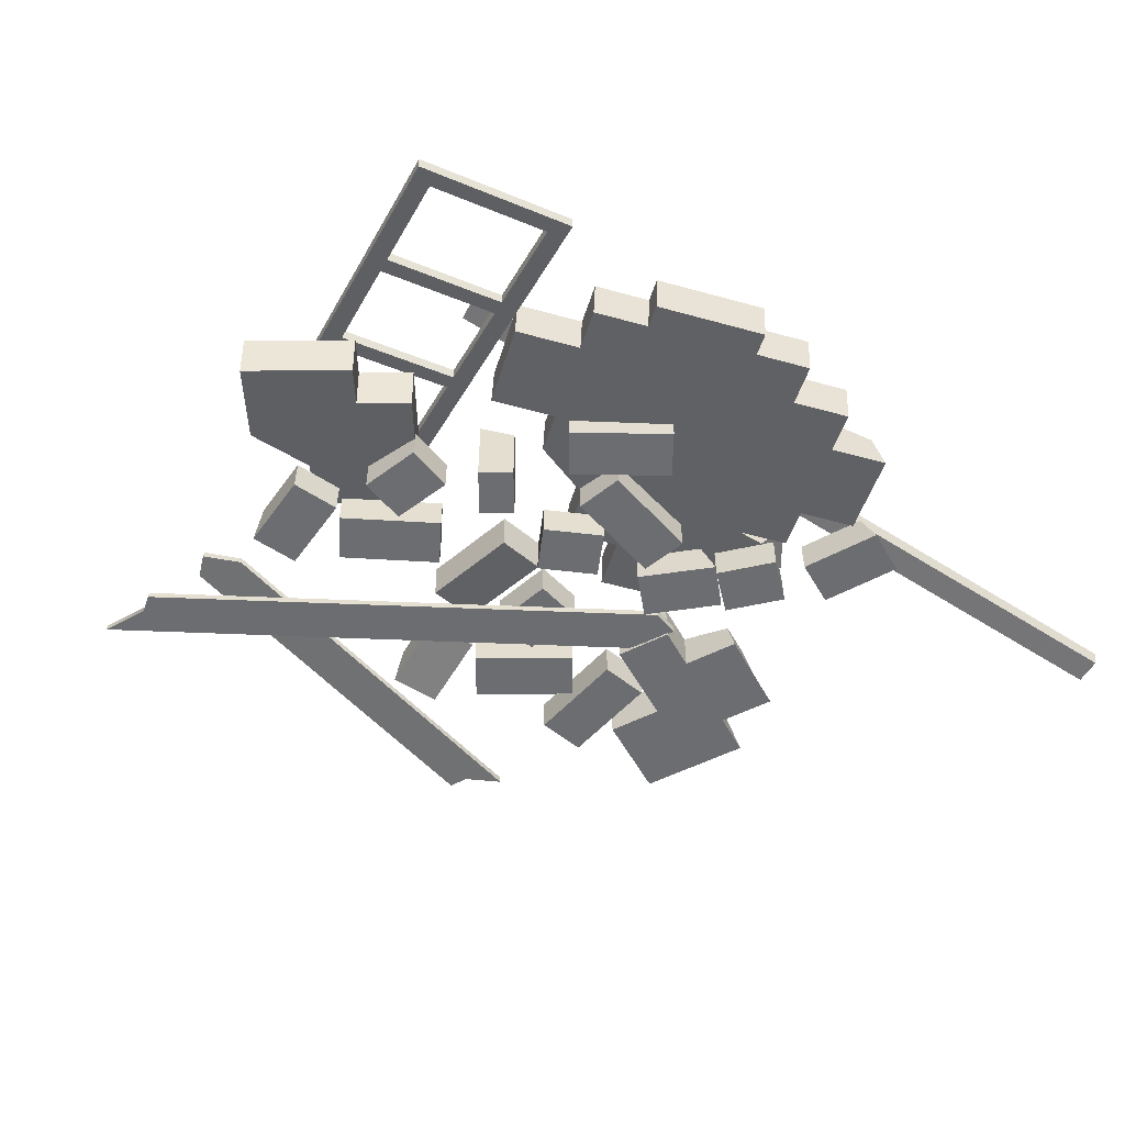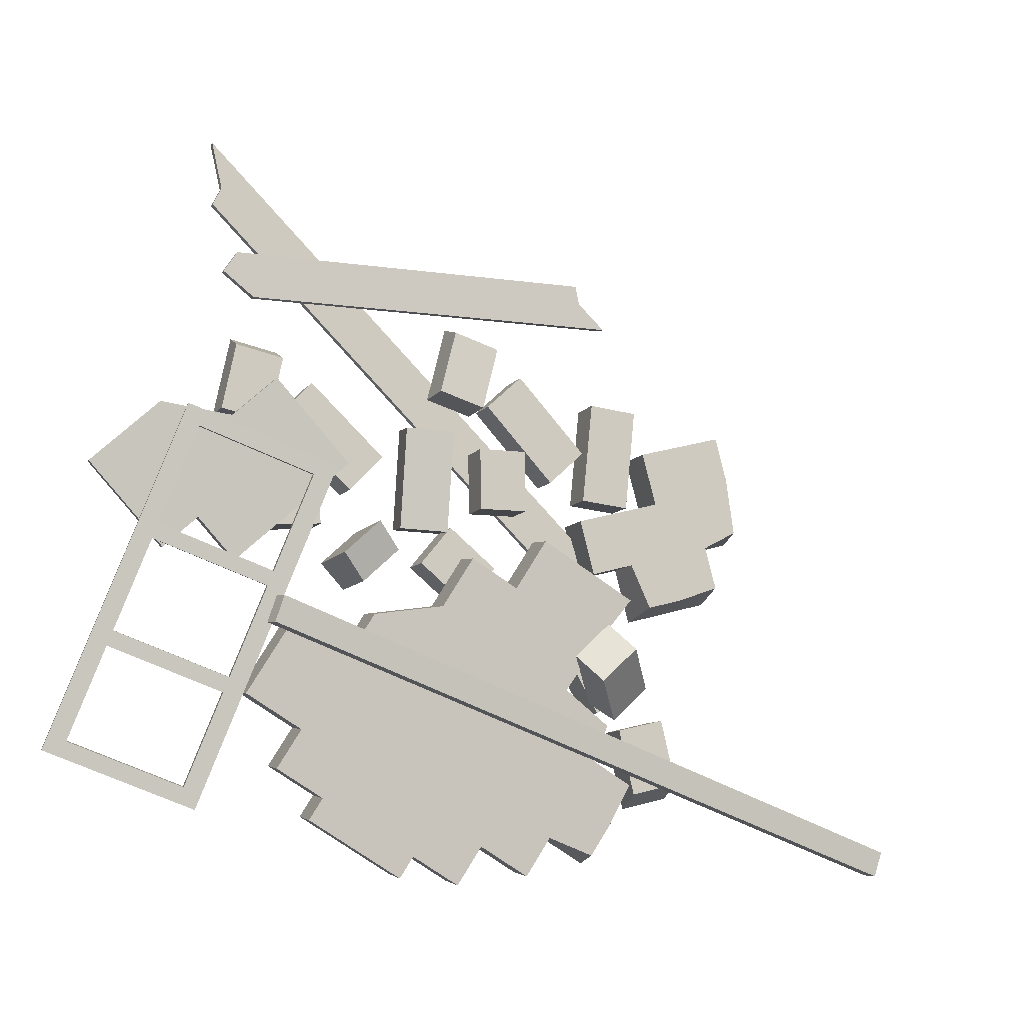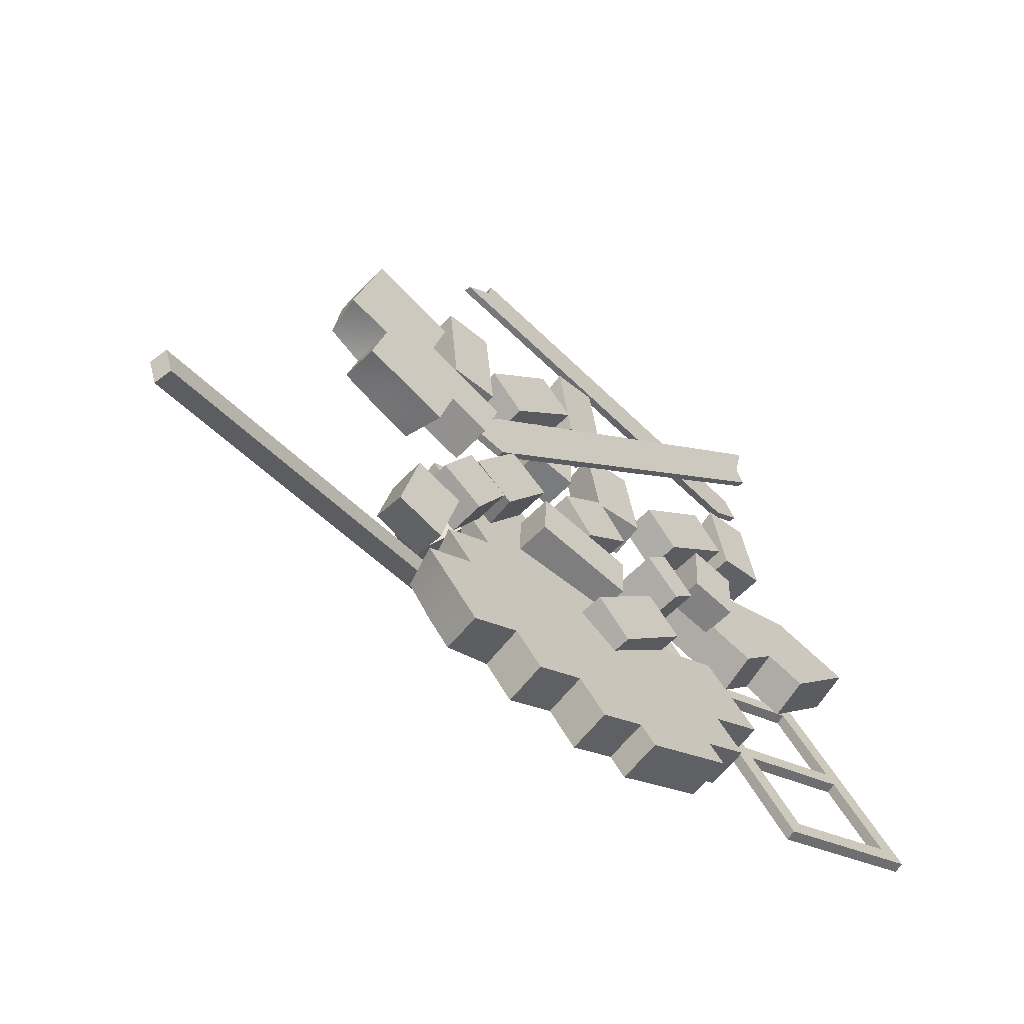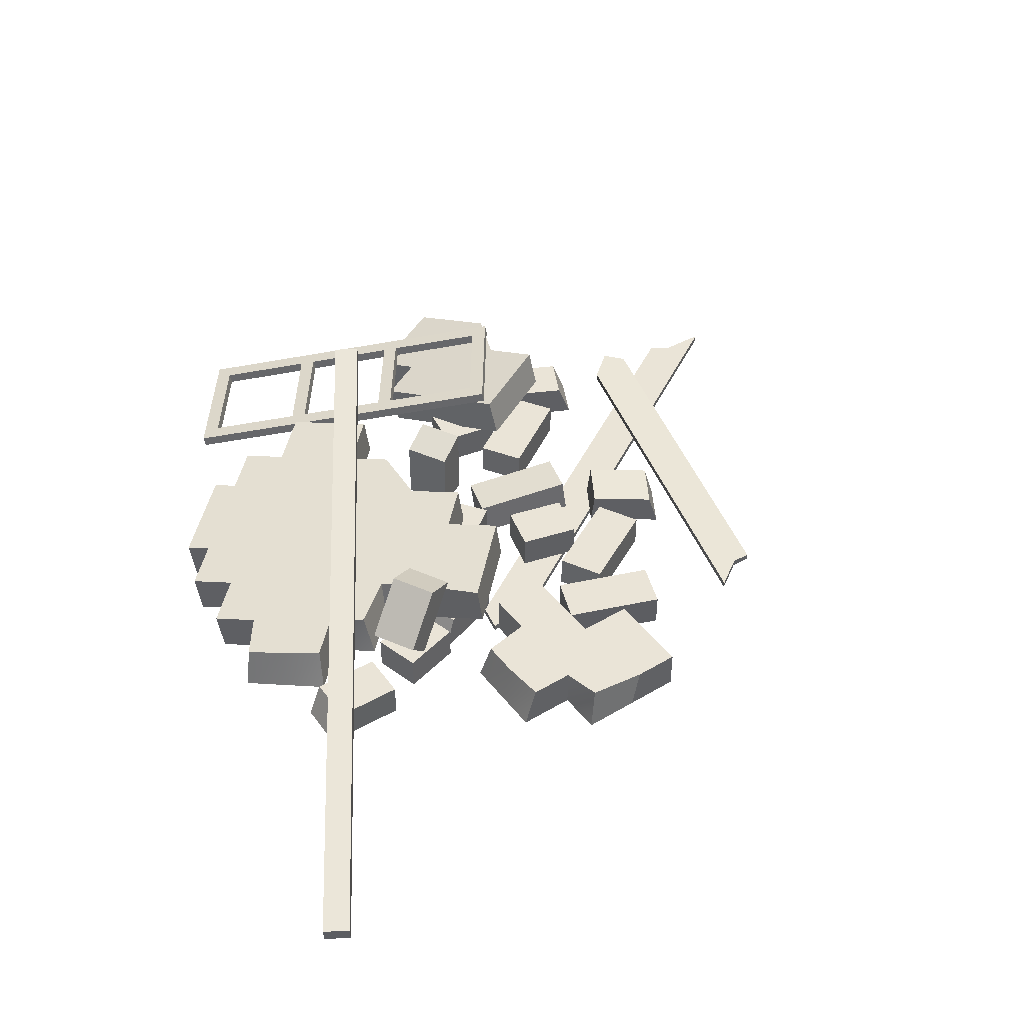
<metadata>
{"format":"obj","ext":"obj","renderer":"f3d","projection":"perspective","resolution":1024,"background":"white","views":[{"elev":-54.0,"azim":133.2,"up":"+Y"},{"elev":-9.9,"azim":158.4,"up":"+Z"},{"elev":-57.9,"azim":-43.1,"up":"+Z"},{"elev":43.7,"azim":-109.9,"up":"+Y"}]}
</metadata>
<code>
v  -116.6 10.23 79.7
v  -108.9 8.188 66.7
v  -92.9 8.318 76.17
v  -100.6 10.36 89.17
v  -76.88 8.448 85.64
v  -84.58 10.49 98.64
v  -60.86 8.578 95.11
v  -68.56 10.62 108.1
v  -101.2 6.151 53.71
v  -85.19 6.281 63.18
v  -69.18 6.411 72.65
v  -53.16 6.541 82.11
v  -37.14 6.671 91.58
v  -44.85 8.708 104.6
v  -93.51 4.114 40.71
v  -77.49 4.244 50.18
v  -61.48 4.373 59.65
v  -45.46 4.503 69.12
v  -29.44 4.633 78.59
v  -85.81 2.076 27.71
v  -69.79 2.206 37.18
v  -53.78 2.336 46.65
v  -37.76 2.466 56.12
v  -21.74 2.596 65.59
v  -78.11 0.0387 14.71
v  -62.09 0.1688 24.18
v  -46.07 0.2988 33.65
v  -30.06 0.4288 43.12
v  -14.04 0.5588 52.59
v  -113.2 24.46 79.51
v  -99.71 24.57 87.47
v  -92.01 22.54 74.47
v  -108 22.41 65
v  -83.69 24.7 96.94
v  -75.99 22.67 83.94
v  -67.67 24.83 106.4
v  -59.97 22.8 93.41
v  -84.3 20.5 61.47
v  -100.3 20.37 52
v  -68.29 20.63 70.94
v  -52.27 20.76 80.41
v  -43.95 22.93 102.9
v  -36.25 20.89 89.88
v  -76.6 18.46 48.48
v  -92.62 18.33 39.01
v  -60.59 18.59 57.95
v  -44.57 18.72 67.42
v  -28.55 18.85 76.89
v  -68.9 16.42 35.48
v  -84.92 16.29 26.01
v  -52.88 16.55 44.95
v  -36.87 16.68 54.42
v  -20.85 16.81 63.89
v  -61.2 14.39 22.48
v  -77.22 14.26 13.01
v  -45.18 14.52 31.95
v  -29.17 14.65 41.42
v  -13.15 14.78 50.89
v  -136.2 15.41 112.8
v  -120.2 15.54 122.3
v  -119.3 29.76 120.6
v  -135.3 29.63 111.1
v  -104.2 15.67 131.7
v  -103.3 29.89 130
v  -94.39 13.08 115.2
v  -78.37 13.21 124.7
v  -77.48 27.43 123
v  -93.5 27.3 113.5
v  -17.93 6.827 102.9
v  -10.22 4.79 89.95
v  -9.334 19.01 88.25
v  -17.04 21.05 101.2
v  -2.523 2.752 76.95
v  -1.633 16.97 75.25
v  -25.77 -0.7051 35.89
v  -41.79 -0.8351 26.42
v  -40.9 13.38 24.72
v  -24.88 13.51 34.19
v  -57.81 -0.9651 16.95
v  -56.91 13.25 15.25
v  -102.5 1.94 17.83
v  -110.2 3.978 30.83
v  -109.3 18.2 29.13
v  -101.6 16.16 16.13
v  -126.9 3.842 20.95
v  -134.6 5.88 33.95
v  -131.1 20.12 33.83
v  -124.8 18.46 23.29
v  -142.3 7.917 46.94
v  -137.6 22.17 47.51
v  -125.6 8.053 56.82
v  -133.3 10.09 69.82
v  -128.6 24.01 67.62
v  -124.7 22.27 55.12
v  -110.4 12.95 105.7
v  -126.4 12.82 96.25
v  -109.5 27.17 104
v  -123.7 27.05 95.64
v  -117 20.23 42.12
v  -117.9 6.015 43.83
v  -20.78 10.73 141.8
v  -9.903 7.205 131.7
v  2.75 7.205 145.3
v  -8.125 10.73 155.4
v  15.4 7.205 159
v  4.528 10.73 169
v  0.9712 3.683 121.6
v  13.62 3.683 135.2
v  26.28 3.683 148.9
v  38.93 3.683 162.5
v  28.06 7.205 172.6
v  24.5 0.1603 125.1
v  37.15 0.1603 138.8
v  49.81 0.1603 152.4
v  -18.35 24.69 139.5
v  -5.694 24.69 153.1
v  5.18 21.16 143.1
v  -7.473 21.16 129.4
v  6.959 24.69 166.8
v  17.83 21.16 156.7
v  16.06 17.64 133
v  3.402 17.64 119.3
v  28.71 17.64 146.6
v  30.49 21.16 170.3
v  41.36 17.64 160.3
v  39.58 14.12 136.5
v  26.93 14.12 122.9
v  52.24 14.12 150.2
v  -21.97 15.21 168.2
v  -9.321 15.21 181.9
v  -6.89 29.17 179.6
v  -19.54 29.17 166
v  -34.63 15.21 154.6
v  -32.2 29.17 152.3
v  -125.2 -0.8619 165.9
v  -112.9 -0.8619 154.5
v  -89.01 -0.8619 180.2
v  -101.3 -0.8619 191.7
v  -125.2 11.18 165.9
v  -101.3 11.18 191.7
v  -89.01 11.18 180.2
v  -112.9 11.18 154.5
v  -142.3 -0.8619 147.2
v  -125.6 -0.8619 148.9
v  -129.1 -0.8619 183.8
v  -145.8 -0.8619 182.1
v  -142.3 11.18 147.2
v  -145.8 11.18 182.1
v  -129.1 11.18 183.8
v  -125.6 11.18 148.9
v  -85.32 1.775 178.2
v  -69.17 2.744 182.8
v  -76.57 0.1334 209.3
v  -92.72 -0.8353 204.7
v  -86.29 13.74 179.1
v  -92.43 11.57 201.1
v  -76.29 12.54 205.7
v  -70.15 14.71 183.7
v  -101.8 3.046 142.8
v  -84.98 3.046 142.6
v  -84.75 3.046 163.9
v  -101.6 3.046 164.1
v  -101.8 15.09 142.8
v  -101.6 15.09 164.1
v  -84.75 15.09 163.9
v  -84.98 15.09 142.6
v  -41.72 -0.8619 89.2
v  -53.79 -0.8619 100.9
v  -78.25 -0.8619 75.67
v  -66.18 -0.8619 63.97
v  -41.72 11.18 89.2
v  -66.18 11.18 63.97
v  -78.25 11.18 75.67
v  -53.79 11.18 100.9
v  -102.1 -0.8619 112.8
v  -116.1 -0.8619 122.3
v  -131.6 -0.8619 99.35
v  -117.7 -0.8619 89.91
v  -102.1 11.18 112.8
v  -115 11.18 93.81
v  -129 11.18 103.2
v  -116.1 11.18 122.3
v  -64.49 -0.8619 123
v  -75.19 -0.8619 135.9
v  -91.61 -0.8619 122.4
v  -80.92 -0.8619 109.4
v  -64.49 11.18 123
v  -80.92 11.18 109.4
v  -91.61 11.18 122.4
v  -75.19 11.18 135.9
v  -67.03 -0.8618 90.16
v  -66.24 -0.8618 107
v  -101.3 -0.8619 108.6
v  -102.1 -0.8619 91.83
v  -67.03 11.18 90.16
v  -102.1 11.18 91.83
v  -101.3 11.18 108.6
v  -66.24 11.18 107
v  -75.24 -0.4643 135.5
v  -58.53 -2.196 136.1
v  -59.4 1.372 171.1
v  -76.12 3.104 170.5
v  -73.96 11.45 134.3
v  -74.84 15.02 169.3
v  -58.13 13.28 169.9
v  -57.25 9.716 134.9
v  -9.169 -0.8619 168.6
v  7.294 -0.8619 172
v  1.677 -0.8619 199.2
v  -14.79 -0.8619 195.7
v  -9.169 11.18 168.6
v  -13.83 11.18 191.1
v  2.633 11.18 194.5
v  7.294 11.18 172
v  -28.12 -0.8619 134.6
v  -11.36 -0.8619 133.2
v  -9.631 -0.8619 154.4
v  -26.39 -0.8619 155.8
v  -28.12 11.18 134.6
v  -26.39 11.18 155.8
v  -9.631 11.18 154.4
v  -11.36 11.18 133.2
v  -49.89 -0.8619 159.2
v  -38.39 -0.8619 146.9
v  -12.74 -0.8619 171
v  -24.24 -0.8619 183.2
v  -49.89 11.18 159.2
v  -24.24 11.18 183.2
v  -12.74 11.18 171
v  -38.39 11.18 146.9
v  -182.4 -0.8619 156.8
v  -167.6 -0.8619 152.8
v  -162.8 -0.8619 170.8
v  -177.5 -0.8619 174.8
v  -152.9 -0.8619 148.9
v  -148.1 -0.8619 166.8
v  -181.6 13.49 159.7
v  -177.5 13.49 174.8
v  -162.8 13.49 170.8
v  -167.6 13.49 152.8
v  -148.1 13.49 166.8
v  -152.9 13.49 148.9
v  -128.5 -0.8619 122.2
v  -143.3 -0.8619 126.1
v  -143.3 13.49 126.1
v  -128.5 13.49 122.2
v  -148.3 -0.8619 107.4
v  -163 -0.8619 111.4
v  -162.2 13.49 114.4
v  -150.2 13.49 111.2
v  -177.7 -0.8619 115.3
v  -176.6 13.49 119.6
v  -172.7 -0.8619 134.1
v  -187.4 -0.8619 138
v  -184.3 13.49 140.3
v  -172.7 13.49 134.1
v  -158 13.49 130.1
v  -138.2 13.49 144.9
v  -123.5 13.49 140.9
v  -123.5 -0.8619 140.9
v  -138.2 -0.8619 144.9
v  -158 -0.8619 130.1
v  -119.9 -0.8619 91.56
v  -134.5 -0.8619 99.92
v  -145.1 -0.8619 81.45
v  -130.5 -0.8619 73.1
v  -119.9 11.18 91.56
v  -130.5 11.18 73.1
v  -145.1 11.18 81.45
v  -134.5 11.18 99.92
v  -139 -0.8619 67.23
v  -155.3 -0.8619 71.14
v  -161.8 -0.8619 44.21
v  -145.4 -0.8619 40.3
v  -139 11.18 67.23
v  -144.3 11.18 44.89
v  -160.7 11.18 48.79
v  -155.3 11.18 71.14
v  -44.37 -0.9763 134.2
v  -32.04 -0.9763 122.7
v  -32.04 26.71 122.7
v  -44.37 26.71 134.2
v  -52.55 -0.9763 125.3
v  -52.55 22 125.3
v  -40.22 22 113.9
v  -40.22 -0.9763 113.9
v  -140 10.55 87.82
v  -127.6 10.55 76.39
v  -114.3 30.12 90.74
v  -126.7 30.12 102.2
v  -145.8 19.06 81.58
v  -134.7 35.3 93.49
v  -122.4 35.3 82.05
v  -133.4 19.06 70.14
v  9.873 2.316 245.8
v  -120.1 2.316 119.3
v  -129.7 2.316 120
v  6.869 2.316 251.9
v  10.57 2.316 268
v  -124.4 2.316 136.6
v  -129.7 -0.0366 120
v  -120.1 -0.0366 119.3
v  9.873 -0.0366 245.8
v  6.869 -0.0366 251.9
v  10.57 -0.0366 268
v  -124.4 -0.0366 136.6
v  -127 1.815 230.4
v  1.816 6.661 228.3
v  6.54 6.795 221
v  -128.4 1.723 223.9
v  -138 1.306 215.2
v  -4.257 6.338 213
v  6.629 4.444 221.1
v  1.904 4.309 228.3
v  -126.9 -0.5365 230.4
v  -128.3 -0.6278 224
v  -137.9 -1.046 215.2
v  -4.169 3.987 213
v  -244.1 -1.639 17.43
v  -245.1 4.205 16.99
v  -1.641 51.23 95.04
v  -0.6542 45.38 95.49
v  -246.9 -1.459 26.1
v  -3.468 45.56 104.2
v  -4.455 51.41 103.7
v  -247.9 4.386 25.65
v  53.91 0.2572 59.37
v  55.73 -0.8365 54.22
v  61.55 -1.481 56.4
v  59.74 -0.3876 61.56
v  15.78 4.479 45.07
v  17.59 3.386 39.91
v  9.949 5.125 42.88
v  11.76 4.031 37.72
v  43.03 6.822 90.32
v  48.85 6.177 92.5
v  -0.9338 11.69 73.82
v  4.896 11.04 76.01
v  41.27 7.881 95.31
v  47.1 7.236 97.5
v  3.14 12.1 81
v  -2.69 12.75 78.82
v  30.65 14.29 125.5
v  36.48 13.64 127.7
v  -13.31 19.15 109
v  -7.481 18.51 111.2
v  28.94 15.32 130.4
v  34.76 14.68 132.6
v  -9.193 19.54 116.1
v  -15.02 20.19 113.9
v  17.61 22.15 162.6
v  23.44 21.51 164.8
v  -26.35 27.02 146.1
v  -20.52 26.37 148.3
v  15.81 23.24 167.7
v  21.63 22.6 169.9
v  -22.33 27.46 153.4
v  -28.16 28.11 151.2
v  62.13 1.992 55.87
v  56.31 2.637 53.69
v  54.5 3.731 58.84
v  60.32 3.086 61.03
v  18.18 6.859 39.38
v  16.36 7.953 44.54
v  12.35 7.504 37.19
v  10.53 8.598 42.35
v  43.61 10.29 89.79
v  49.44 9.65 91.97
v  -0.3498 15.16 73.29
v  5.48 14.52 75.48
v  41.86 11.35 94.78
v  47.68 10.71 96.96
v  3.724 15.58 80.47
v  -2.106 16.22 78.28
v  31.24 17.76 125
v  37.06 17.12 127.2
v  -12.73 22.63 108.5
v  -6.897 21.98 110.7
v  29.52 18.79 129.8
v  35.35 18.15 132
v  -8.609 23.02 115.5
v  -14.44 23.66 113.4
v  18.2 25.63 162.1
v  24.02 24.98 164.2
v  -25.77 30.49 145.6
v  -19.94 29.85 147.7
v  16.39 26.72 167.2
v  22.21 26.07 169.4
v  -21.74 30.94 152.9
v  -27.57 31.58 150.7
g House_Rubble_01
f 1 2 3 4
f 4 3 5 6
f 6 5 7 8
f 2 9 10 3
f 3 10 11 5
f 5 11 12 7
f 7 12 13 14
f 9 15 16 10
f 10 16 17 11
f 11 17 18 12
f 12 18 19 13
f 15 20 21 16
f 16 21 22 17
f 17 22 23 18
f 18 23 24 19
f 20 25 26 21
f 21 26 27 22
f 22 27 28 23
f 23 28 29 24
f 30 31 32 33
f 31 34 35 32
f 34 36 37 35
f 33 32 38 39
f 32 35 40 38
f 35 37 41 40
f 37 42 43 41
f 39 38 44 45
f 38 40 46 44
f 40 41 47 46
f 41 43 48 47
f 45 44 49 50
f 44 46 51 49
f 46 47 52 51
f 47 48 53 52
f 50 49 54 55
f 49 51 56 54
f 51 52 57 56
f 52 53 58 57
f 59 60 61 62
f 60 63 64 61
f 65 66 67 68
f 14 13 43 42
f 69 70 71 72
f 70 73 74 71
f 24 29 58 53
f 29 28 57 58
f 75 76 77 78
f 76 79 80 77
f 26 25 55 54
f 25 20 50 55
f 81 82 83 84
f 85 86 87 88
f 86 89 90 87
f 91 92 93 94
f 1 4 95 96
f 4 6 65 95
f 6 8 66 65
f 8 36 67 66
f 36 34 68 67
f 34 31 97 68
f 31 30 98 97
f 30 1 96 98
f 65 68 64 63
f 68 97 61 64
f 97 98 62 61
f 98 96 59 62
f 96 95 60 59
f 95 65 63 60
f 2 1 92 91
f 1 30 93 92
f 30 33 94 93
f 33 39 99 94
f 39 45 83 99
f 45 50 84 83
f 50 20 81 84
f 20 15 82 81
f 15 9 100 82
f 9 2 91 100
f 83 82 85 88
f 82 100 86 85
f 100 91 89 86
f 91 94 90 89
f 94 99 87 90
f 99 83 88 87
f 13 19 70 69
f 19 24 73 70
f 24 53 74 73
f 53 48 71 74
f 48 43 72 71
f 43 13 69 72
f 27 26 79 76
f 26 54 80 79
f 54 56 77 80
f 56 57 78 77
f 57 28 75 78
f 28 27 76 75
f 42 36 8 14
f 42 37 36
f 8 7 14
f 101 102 103 104
f 104 103 105 106
f 102 107 108 103
f 103 108 109 105
f 105 109 110 111
f 108 112 113 109
f 109 113 114 110
f 115 116 117 118
f 116 119 120 117
f 118 117 121 122
f 117 120 123 121
f 120 124 125 123
f 121 123 126 127
f 123 125 128 126
f 129 130 131 132
f 111 110 125 124
f 101 104 129 133
f 104 106 130 129
f 106 119 131 130
f 119 116 132 131
f 116 115 134 132
f 124 119 106 111
f 124 120 119
f 106 105 111
f 125 110 114 128
f 128 114 113 126
f 126 113 112 127
f 127 112 108 121
f 121 108 107 122
f 122 107 102 118
f 118 102 101 115
f 115 101 133 134
f 134 133 129 132
f 135 136 137 138
f 139 140 141 142
f 135 138 140 139
f 138 137 141 140
f 137 136 142 141
f 136 135 139 142
f 143 144 145 146
f 147 148 149 150
f 143 146 148 147
f 146 145 149 148
f 145 144 150 149
f 144 143 147 150
f 151 152 153 154
f 155 156 157 158
f 151 154 156 155
f 154 153 157 156
f 153 152 158 157
f 152 151 155 158
f 159 160 161 162
f 163 164 165 166
f 159 162 164 163
f 162 161 165 164
f 161 160 166 165
f 160 159 163 166
f 167 168 169 170
f 171 172 173 174
f 167 170 172 171
f 170 169 173 172
f 169 168 174 173
f 168 167 171 174
f 175 176 177 178
f 179 180 181 182
f 175 178 180 179
f 178 177 181 180
f 177 176 182 181
f 176 175 179 182
f 183 184 185 186
f 187 188 189 190
f 183 186 188 187
f 186 185 189 188
f 185 184 190 189
f 184 183 187 190
f 191 192 193 194
f 195 196 197 198
f 191 194 196 195
f 194 193 197 196
f 193 192 198 197
f 192 191 195 198
f 199 200 201 202
f 203 204 205 206
f 199 202 204 203
f 202 201 205 204
f 201 200 206 205
f 200 199 203 206
f 207 208 209 210
f 211 212 213 214
f 207 210 212 211
f 210 209 213 212
f 209 208 214 213
f 208 207 211 214
f 215 216 217 218
f 219 220 221 222
f 215 218 220 219
f 218 217 221 220
f 217 216 222 221
f 216 215 219 222
f 223 224 225 226
f 227 228 229 230
f 223 226 228 227
f 226 225 229 228
f 225 224 230 229
f 224 223 227 230
f 231 232 233 234
f 232 235 236 233
f 237 238 239 240
f 240 239 241 242
f 243 244 245 246
f 247 248 249 250
f 248 251 252 249
f 253 254 255 256
f 232 231 254 253
f 231 237 255 254
f 237 240 256 255
f 240 242 257 256
f 242 258 245 257
f 258 259 246 245
f 259 260 243 246
f 260 261 244 243
f 261 235 262 244
f 235 232 253 262
f 245 244 247 250
f 244 262 248 247
f 262 253 251 248
f 253 256 252 251
f 256 257 249 252
f 257 245 250 249
f 237 231 234 238
f 238 234 233 239
f 239 233 236 241
f 241 236 235 242
f 242 235 261 258
f 258 261 260 259
f 263 264 265 266
f 267 268 269 270
f 263 266 268 267
f 266 265 269 268
f 265 264 270 269
f 264 263 267 270
f 271 272 273 274
f 275 276 277 278
f 271 274 276 275
f 274 273 277 276
f 273 272 278 277
f 272 271 275 278
f 279 280 281 282
f 283 284 285 286
f 279 282 284 283
f 282 281 285 284
f 281 280 286 285
f 280 279 283 286
f 287 288 289 290
f 291 292 293 294
f 287 290 292 291
f 290 289 293 292
f 289 288 294 293
f 288 287 291 294
f 295 296 297 298
f 299 298 297 300
f 301 302 303 304
f 301 304 305 306
f 304 303 295 298
f 303 302 296 295
f 302 301 297 296
f 301 306 300 297
f 306 305 299 300
f 305 304 298 299
f 307 308 309 310
f 311 310 309 312
f 313 314 315 316
f 313 316 317 318
f 316 315 307 310
f 315 314 308 307
f 314 313 309 308
f 313 318 312 309
f 318 317 311 312
f 317 316 310 311
f 319 320 321 322
f 323 324 325 326
f 319 323 326 320
f 320 326 325 321
f 321 325 324 322
f 322 324 323 319
f 327 328 329 330
f 331 332 328 327
f 333 334 332 331
f 335 327 330 336
f 337 333 331 338
f 339 335 336 340
f 341 338 335 339
f 342 337 338 341
f 343 339 340 344
f 345 342 341 346
f 347 343 344 348
f 349 346 343 347
f 350 345 346 349
f 351 347 348 352
f 353 350 349 354
f 355 351 352 356
f 357 354 351 355
f 358 353 354 357
f 359 360 361 362
f 360 363 364 361
f 363 365 366 364
f 362 361 367 368
f 364 366 369 370
f 368 367 371 372
f 367 370 373 371
f 370 369 374 373
f 372 371 375 376
f 373 374 377 378
f 376 375 379 380
f 375 378 381 379
f 378 377 382 381
f 380 379 383 384
f 381 382 385 386
f 384 383 387 388
f 383 386 389 387
f 386 385 390 389
f 359 329 328 360
f 362 330 329 359
f 360 328 332 363
f 364 331 327 361
f 363 332 334 365
f 365 334 333 366
f 361 327 335 367
f 368 336 330 362
f 366 333 337 369
f 370 338 331 364
f 372 340 336 368
f 367 335 338 370
f 373 341 339 371
f 369 337 342 374
f 371 339 343 375
f 376 344 340 372
f 374 342 345 377
f 378 346 341 373
f 380 348 344 376
f 375 343 346 378
f 381 349 347 379
f 377 345 350 382
f 379 347 351 383
f 384 352 348 380
f 382 350 353 385
f 386 354 349 381
f 387 355 356 388
f 388 356 352 384
f 383 351 354 386
f 389 357 355 387
f 385 353 358 390
f 390 358 357 389

</code>
